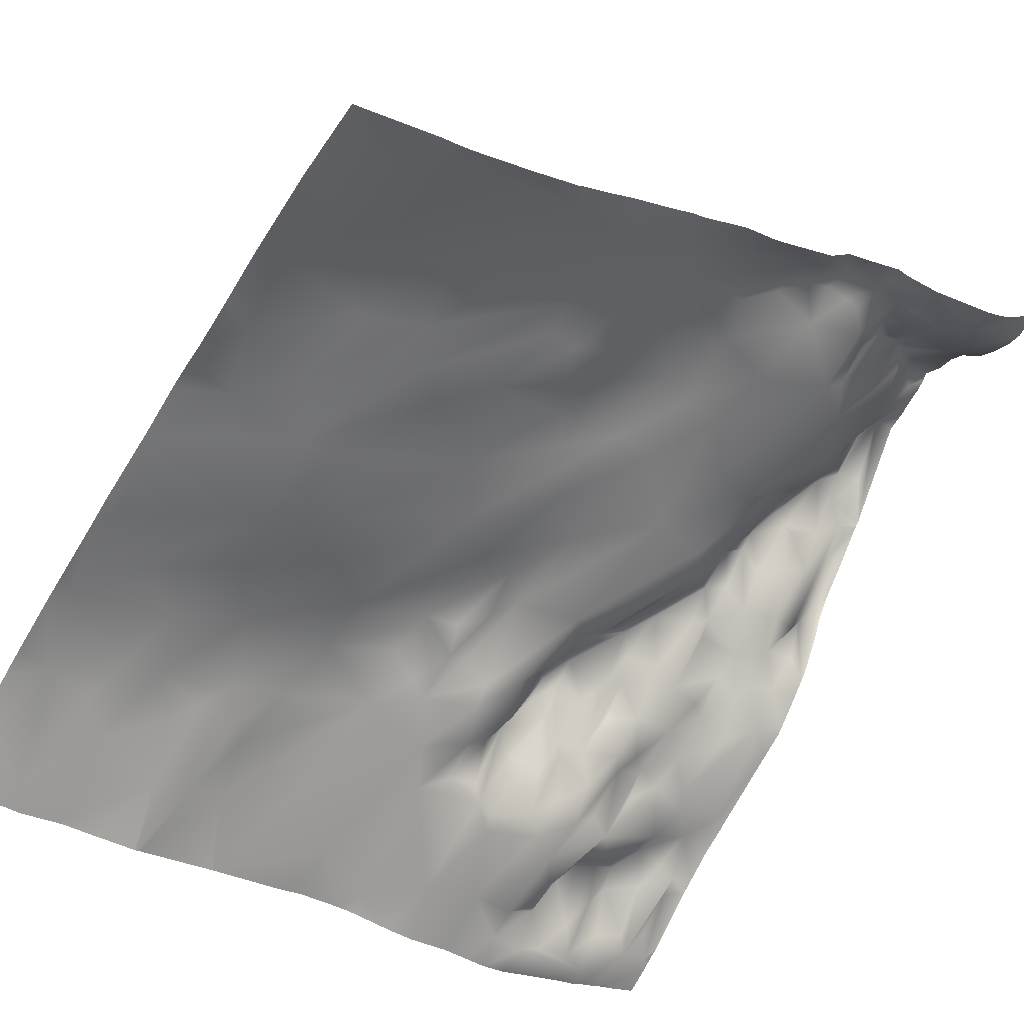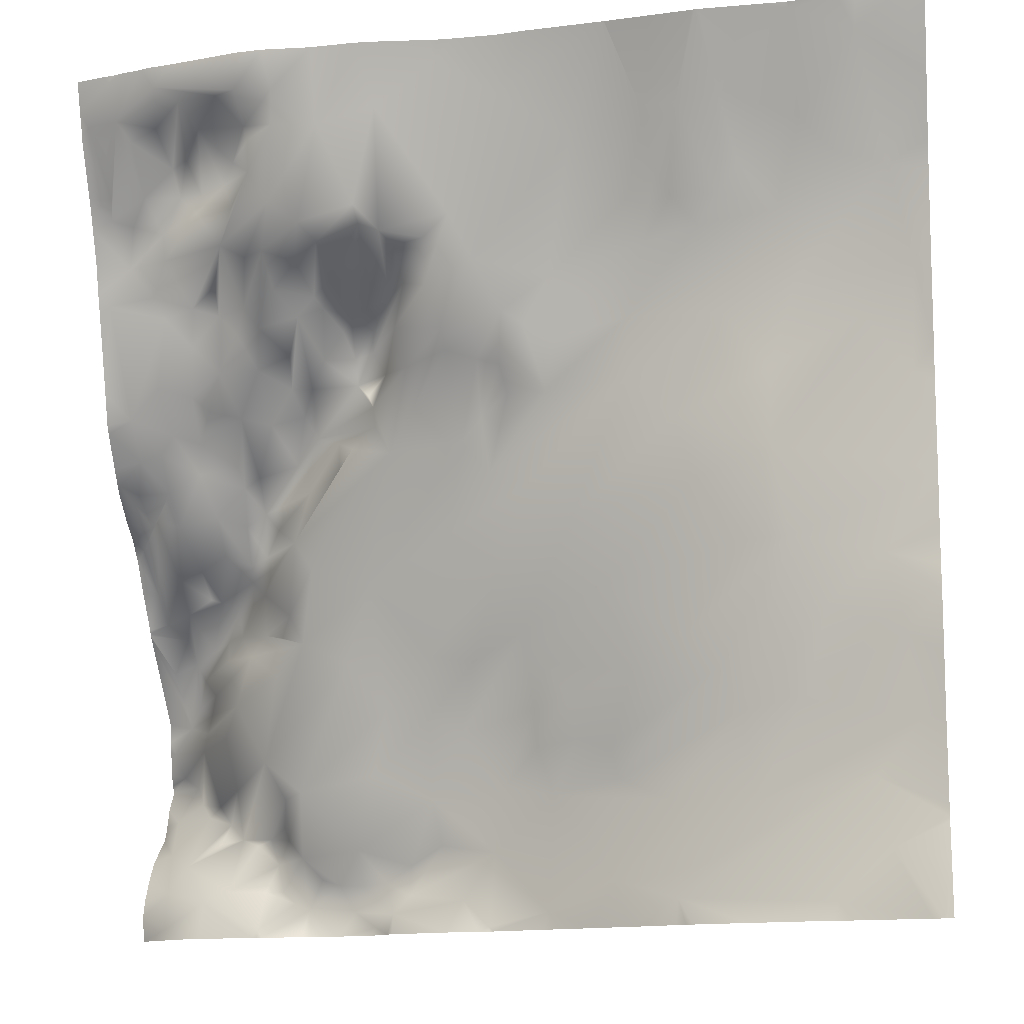
<metadata>
{"format":"obj","ext":"obj","renderer":"f3d","projection":"perspective","resolution":1024,"background":"white","views":[{"elev":-53.5,"azim":148.6,"up":"+Y"},{"elev":-12.3,"azim":7.5,"up":"+Z"}]}
</metadata>
<code>
o lod_0_244_Cube
v 385.1 -17.58 -763.3
v 382.2 -14.86 -767.4
v 384.5 20.44 -852.2
v 384.7 18.91 -856.6
v 383.6 25.16 -847.2
v 383.3 29.05 -842.8
v 385.2 31.12 -838.3
v 383.4 31.28 -837
v 386.2 29.87 -840.6
v 387.6 24.21 -834.5
v 387.9 27.01 -842.5
v 389.7 24.65 -841.4
v 386.6 21.14 -849
v 390.9 25.86 -843.5
v 393.3 18.51 -840
v 390 24.09 -846.1
v 393.2 22.81 -845.6
v 389.8 16.97 -853.5
v 392.8 16.99 -852.2
v 397.2 13.87 -856.9
v 385.9 -16.53 -767.5
v 390.9 -19.29 -764.7
v 400.8 -21.9 -766.6
v 398.5 -20.79 -766.7
v 405.1 -21.86 -766.7
v 401 -17.33 -769.2
v 410 -20.67 -770.6
v 404.8 -20.12 -770.1
v 401.8 -18.78 -771.4
v 398.6 -12.52 -771.6
v 401.7 -17.87 -774.7
v 395.7 -17.26 -769.2
v 397.4 -11.5 -773.9
v 403.9 -17.65 -778.4
v 399.1 -14.36 -777.4
v 393.9 -19.38 -766.6
v 394.7 -10.95 -774.9
v 390.2 -15.35 -768.2
v 393.6 -14.24 -771.7
v 391 -10.17 -771.2
v 387.5 -15.33 -769.7
v 391.7 -9.193 -774.4
v 388 -11.32 -775
v 394.4 -11.89 -777.2
v 389.5 -7.938 -778.3
v 385.9 -8.152 -777.3
v 397.4 -12.76 -781.5
v 390 -9.098 -781.9
v 385.2 -6.36 -781.8
v 383.6 -9.045 -776.8
v 388.1 -6.67 -785.5
v 383.8 -10.36 -774.7
v 383.7 -12.93 -769.5
v 382.6 -5.24 -785.8
v 389.3 -5.718 -787.8
v 384.1 -0.4579 -798.5
v 392.5 -5.469 -786.6
v 395.6 -7.529 -784.7
v 395.4 -4.546 -787.3
v 382 31.59 -833.9
v 384.4 30.18 -830.9
v 388.3 23.31 -832.4
v 392 17.21 -833.9
v 388.5 24.4 -830.1
v 398.2 11.88 -837.5
v 394.1 13.99 -830.4
v 390.1 19.57 -828.3
v 385.9 28.6 -828.6
v 386.3 24.87 -823.6
v 387.9 22.82 -826
v 395.9 13.31 -824.6
v 383.6 24.63 -824.8
v 385.7 22.43 -820.9
v 388.9 23.12 -822.4
v 387.2 17.16 -818.6
v 383.6 20.37 -819.2
v 382.9 18.43 -815.9
v 386.9 13.1 -815
v 385.1 8.606 -808.8
v 382.1 13.83 -811.1
v 389.8 17.34 -816.8
v 391.1 17.42 -817.2
v 389.8 12.22 -814.3
v 388.1 8 -809.7
v 383.9 10.95 -809
v 387.3 5.609 -806
v 383.2 6.898 -805.8
v 381.6 4.551 -805.1
v 384.6 2.678 -802.8
v 386.9 3.102 -801.8
v 388.8 1.305 -800
v 387.7 -2.067 -795.1
v 391.3 4.637 -804
v 392.2 -4.101 -790.9
v 391.1 0.5911 -795.6
v 395.2 -2.956 -793.8
v 391.6 3.134 -800.7
v 393.6 -0.6789 -797.8
v 397.3 -0.3119 -798.6
v 395.4 6.416 -802.8
v 396.1 7.17 -805.3
v 392.8 7.62 -808.7
v 393 11.26 -812.6
v 396 9.352 -809.5
v 395.6 13.57 -813.5
v 395.5 14.91 -815.2
v 393.1 18.24 -817.8
v 399.5 9.092 -814.6
v 391.5 20.03 -821.7
v 395.4 15.87 -817.7
v 391.7 19.27 -824.1
v 393.9 17.06 -821.6
v 398.2 10.07 -817.7
v 397.4 14.3 -821.9
v 397.8 12.46 -812.7
v 403.1 3.809 -812.7
v 401.9 6.837 -820.8
v 400.2 10.98 -822.8
v 403.6 6.749 -824.2
v 405.2 3.404 -816
v 399.8 9.678 -827.5
v 412.4 1.979 -818.3
v 409.2 5.361 -826.8
v 402.9 10.07 -841.3
v 413.9 4.804 -832.5
v 415.8 -4.444 -804.3
v 400.7 11.99 -841.9
v 412.2 6.609 -839.9
v 397.2 20.42 -845.8
v 419.1 4.044 -833.5
v 395.4 21.2 -846.5
v 399.5 17.4 -844.7
v 398.6 18.75 -849
v 400.8 14.16 -846.5
v 402.8 12.59 -848.7
v 397.4 17.28 -852.3
v 399.6 16.95 -852.3
v 401.2 16.03 -853.8
v 403.2 15.08 -854.6
v 405.2 12.94 -851.2
v 407.4 11.96 -852
v 410.1 9.317 -848.1
v 409.1 12.91 -855
v 419.3 5.578 -842.8
v 410.1 12.24 -852
v 413.2 10.75 -851.8
v 414.4 8.203 -855.5
v 416.4 8.782 -850
v 416.1 9.46 -853.4
v 420.4 6.401 -847.9
v 426.9 3.458 -849
v 422.9 5.314 -854.2
v 412 10.36 -856.9
v 426.2 2.868 -857.3
v 433.3 -0.7379 -855.8
v 448.1 -8.309 -854.9
v 441 -4.896 -852.8
v 433.9 -0.0939 -843
v 428.1 2.372 -841.7
v 447.4 -6.825 -844.3
v 422.9 3.714 -835.7
v 456.8 -10.69 -844.9
v 424.8 -0.2679 -827.9
v 431.8 -0.7209 -833.5
v 419.5 1.155 -826.8
v 430.8 -3.235 -825.1
v 427.9 -4.127 -818.5
v 432.2 -1.177 -837.8
v 422.4 -2.477 -813.4
v 437 -9.127 -813.3
v 432 -8.007 -809.1
v 424.3 -6.278 -803.8
v 427.5 -6.246 -807.3
v 443.6 -13.65 -798.9
v 440.5 -8.226 -820.6
v 426.7 -7.599 -801.4
v 433.4 -3.042 -828.5
v 435.6 -4.099 -832.5
v 443.3 -7.792 -830.5
v 436.8 -3.069 -837.1
v 440.7 -4.839 -838.3
v 441.5 -4.015 -841.7
v 453 -12.12 -830.8
v 455.3 -11.68 -835.6
v 449.2 -11.23 -827.4
v 460.8 -15.9 -817.5
v 456.1 -14.83 -817.6
v 450.8 -14.32 -810.6
v 459.2 -17.21 -807.9
v 448.8 -14.55 -803.7
v 459.3 -17.38 -799.5
v 454.4 -16.88 -793
v 469.4 -18.68 -794.4
v 462.4 -18.76 -789.8
v 474.4 -19.32 -800.9
v 474.7 -20.99 -789.3
v 476.5 -18.89 -811.4
v 470.9 -16.77 -819.7
v 464.6 -15.53 -824.9
v 462.3 -13.05 -833.9
v 472.8 -16.8 -828.2
v 474 -15.85 -837.4
v 469.2 -14.73 -843
v 470.7 -16.21 -850.6
v 464.9 -14.71 -855.8
v 472.3 -22.81 -779
v 469.2 -28.3 -765.8
v 423.6 -22.54 -764.6
v 430.3 -21.74 -768.4
v 462.3 -28.25 -763.1
v 442.5 -25.92 -762.5
v 463.1 -24.18 -773.9
v 438.1 -20.18 -773.4
v 466.8 -22.84 -777.3
v 460.4 -20.12 -782.5
v 454.4 -24.3 -770.2
v 456.5 -21 -777.4
v 454.1 -20.11 -780.6
v 451.9 -18.39 -783.4
v 450 -23.66 -771.2
v 446.1 -22.32 -770.9
v 449 -19.85 -780.5
v 447.3 -19.97 -777.6
v 445.7 -17.02 -784.7
v 443.7 -14.59 -792.3
v 435.1 -14.64 -787.3
v 434.4 -10.23 -799.3
v 435.4 -12.08 -793.8
v 429.8 -8.868 -799
v 432.1 -13.59 -792.2
v 429.2 -11.43 -796.2
v 429.8 -14.2 -790.9
v 426.4 -9.394 -795
v 423.1 -11.34 -794.4
v 426.8 -16.16 -785.4
v 423 -12.99 -792.2
v 424.3 -17.75 -780.6
v 421.1 -14.07 -787.5
v 418.3 -8.853 -795.5
v 417.3 -10.71 -791.4
v 421.4 -16.46 -782.8
v 418.3 -11.35 -786.4
v 415.1 -4 -794.9
v 417.9 -15.8 -783.4
v 413.7 -3.857 -798.8
v 413.1 -1.48 -791.6
v 416.1 -7.438 -786.7
v 416.6 -17.57 -782.2
v 413.5 -3.454 -789.5
v 416.6 -21.22 -769
v 413.8 -18.61 -779.3
v 407.3 -17.32 -780.7
v 414.2 -17.31 -781.2
v 409.3 -16.31 -782.7
v 414.1 -10.61 -785.5
v 412 -10.25 -785.2
v 411.2 -5.537 -788.4
v 410 -11.55 -785.7
v 411.1 -1.6 -792.3
v 408.3 -7.06 -787.7
v 410 -3.288 -789.5
v 411.1 -0.05692 -795.1
v 407.9 -4.107 -793.1
v 407.3 -7.666 -786.4
v 405.5 -8.042 -788.9
v 406.1 -12.57 -783.7
v 403.4 -11.4 -786.6
v 402.5 -14.03 -782.8
v 400.8 -7.494 -789.9
v 400 -11.49 -782.7
v 398.8 -6.435 -787.1
v 398 -5.959 -790.1
v 399.8 -3.038 -793.7
v 403.8 -4.044 -792.3
v 403.2 0.2271 -795.2
v 400.9 0.3321 -799.4
v 398.3 5.676 -804.4
v 404.4 1.82 -798.2
v 398.2 9.596 -808
v 402.8 5.983 -803
v 400.7 5.678 -810.8
v 401.6 6.553 -807.5
v 404.3 4.532 -804.4
v 404.9 3.423 -806.9
v 405.7 3.896 -800.3
v 408.8 0.8671 -801.8
v 409 -0.06892 -805.5
v 410.9 -2.308 -803.2
v 413.8 -3.262 -800.9
v 406 -1.406 -795.7
v 412.4 -0.3629 -796.5
v 425.6 -23.42 -762.5
v 423.9 -23.34 -762.5
v 476.6 -27.02 -769.9
v 476.6 -29.97 -762.5
v 474 -29.85 -762.5
v 469.3 -29.51 -762.5
v 467.4 -29.46 -762.5
v 462.4 -28.52 -762.5
v 461.8 -28.45 -762.5
v 458.3 -28.23 -762.5
v 476.6 -24.18 -776.9
v 476.6 -26.98 -770
v 452.8 -27.83 -762.5
v 476.6 -23.27 -780.1
v 476.6 -21.67 -787.6
v 476.6 -21.18 -791.1
v 476.6 -20.23 -798.1
v 476.6 -19.48 -802
v 476.6 -18.9 -811.4
v 476.6 -18.88 -811.5
v 476.6 -17.72 -821.3
v 476.6 -17.78 -817.9
v 476.6 -17.97 -824.2
v 476.6 -17.78 -827.7
v 452.4 -27.82 -762.5
v 442.6 -25.93 -762.5
v 442.5 -25.92 -762.5
v 452.1 -27.68 -762.5
v 433.4 -24.46 -762.5
v 430.6 -23.82 -762.5
v 476.6 -17.52 -830.6
v 476.6 -16.72 -836.4
v 476.6 -16.68 -846.2
v 476.6 -16.7 -847.4
v 476.6 -16.78 -847.9
v 476.6 -17.36 -851.7
v 476.6 -18.4 -857.8
v 475.9 -18.2 -857.8
v 475.6 -18.16 -857.8
v 474.4 -17.79 -857.8
v 466.3 -15.32 -857.8
v 462.6 -14.46 -857.8
v 455.4 -11.86 -857.8
v 449.7 -9.516 -857.8
v 448.9 -8.996 -857.8
v 447.9 -8.487 -857.8
v 445.8 -7.367 -857.8
v 442.6 -5.526 -857.8
v 438.3 -3.368 -857.8
v 464.5 -14.99 -857.8
v 434.5 -1.358 -857.8
v 432.8 -0.71 -857.8
v 426.8 2.503 -857.8
v 426.3 2.595 -857.8
v 422.9 -23.37 -762.5
v 385.2 -17.82 -762.5
v 384.7 -17.69 -762.5
v 385.7 -17.92 -762.5
v 387.1 -18.44 -762.5
v 418 -23.66 -762.5
v 414.7 -23.67 -762.5
v 409.7 -23.06 -762.5
v 404.1 -23.09 -762.5
v 401.2 -22.63 -762.5
v 406.8 -23.08 -762.5
v 393.1 -20.28 -762.5
v 390.5 -19.67 -762.5
v 389.4 -19.21 -762.5
v 381.2 -15.32 -765.7
v 381.2 -16 -764.1
v 381.2 -16.53 -762.5
v 381.2 -14.45 -767.6
v 381.2 -13.99 -768.9
v 381.2 -10.56 -774.5
v 381.2 21.06 -820.5
v 381.2 20.88 -820.2
v 381.2 -6.887 -781.4
v 381.2 -8.79 -777.7
v 381.2 -9.776 -775.7
v 381.2 -5.798 -784.6
v 381.2 -4.931 -786.7
v 381.2 -1.617 -795.5
v 381.2 -0.3735 -798.9
v 381.2 0.2546 -799.8
v 381.2 3.136 -803.4
v 381.2 9.227 -808.8
v 381.2 5.35 -805.9
v 381.2 11.73 -810.2
v 381.2 16.94 -815.8
v 381.2 14.24 -812.5
v 381.2 20.8 -820.1
v 381.2 20.62 -819.8
v 381.2 21.27 -820.7
v 381.2 31.41 -830.2
v 425 2.879 -857.8
v 423.1 3.296 -857.8
v 421.1 4.156 -857.8
v 414.4 7.325 -857.8
v 408.3 11.59 -857.8
v 407.5 12.04 -857.8
v 407 12.19 -857.8
v 403.6 13.7 -857.8
v 402.6 13.27 -857.8
v 413.7 8.056 -857.8
v 411.5 10.35 -857.8
v 396.5 13.8 -857.8
v 389.6 15.72 -857.8
v 397.8 13.36 -857.8
v 397.2 13.61 -857.8
v 381.2 31.71 -832.4
v 381.2 32.78 -836.5
v 381.2 32.21 -834.1
v 381.2 32.01 -841.1
v 381.2 34.05 -838.5
v 381.2 33.39 -837.8
v 381.2 31.25 -843.1
v 381.2 30.16 -845.1
v 381.2 30.67 -844.4
v 381.2 25.63 -848.1
v 381.2 23.65 -850.5
v 381.2 22.03 -853
v 381.2 21.39 -854.9
v 387.7 16.66 -857.8
v 386.3 17.45 -857.8
v 381.2 22.1 -857.8
v 381.2 22.1 -857.8
v 381.2 32.03 -833.6
f 361 348 1
f 1 360 361
f 3 413 412
f 4 416 413
f 5 410 408
f 5 411 410
f 6 409 407
f 6 408 409
f 7 404 405
f 8 405 406
f 8 406 402
f 9 6 7
f 10 7 8
f 10 9 7
f 9 11 6
f 11 5 6
f 12 11 9
f 10 12 9
f 11 13 5
f 13 3 5
f 12 14 11
f 14 13 11
f 15 14 12
f 15 12 10
f 14 16 13
f 14 17 16
f 16 17 13
f 15 17 14
f 13 18 3
f 18 4 3
f 17 19 13
f 13 19 18
f 414 4 18
f 4 417 416
f 19 20 18
f 18 398 414
f 18 397 398
f 1 21 2
f 22 359 358
f 23 24 22
f 23 26 24
f 25 26 23
f 25 28 26
f 27 28 25
f 28 29 26
f 26 29 30
f 29 28 31
f 29 31 30
f 26 30 32
f 24 26 32
f 31 33 30
f 30 33 32
f 28 34 31
f 28 27 34
f 33 31 35
f 24 32 36
f 24 36 22
f 32 33 37
f 36 38 22
f 22 38 21
f 36 32 39
f 32 37 39
f 36 40 38
f 36 39 40
f 38 40 41
f 38 41 21
f 39 42 40
f 39 37 42
f 40 43 41
f 40 42 43
f 41 43 21
f 37 44 42
f 33 44 37
f 33 35 44
f 42 45 43
f 44 45 42
f 43 45 46
f 35 47 44
f 31 47 35
f 31 34 47
f 44 48 45
f 44 47 48
f 45 49 46
f 45 48 49
f 43 46 50
f 46 49 50
f 43 50 21
f 48 51 49
f 21 50 52
f 21 52 53
f 21 53 2
f 53 52 2
f 52 370 365
f 52 364 2
f 50 369 370
f 2 364 363
f 49 368 369
f 49 371 368
f 49 51 54
f 54 372 371
f 51 55 54
f 54 373 372
f 55 56 54
f 57 55 51
f 48 57 51
f 47 57 48
f 47 58 57
f 59 57 58
f 47 59 58
f 60 402 403
f 10 8 60
f 61 401 385
f 62 10 60
f 61 62 60
f 62 63 10
f 63 15 10
f 64 62 61
f 63 65 15
f 66 63 62
f 66 62 64
f 66 65 63
f 65 17 15
f 67 66 64
f 68 64 61
f 67 64 68
f 68 61 69
f 67 68 70
f 70 68 69
f 71 66 67
f 71 67 70
f 69 61 72
f 72 384 366
f 69 72 73
f 73 366 367
f 74 70 69
f 75 69 73
f 75 74 69
f 76 367 382
f 75 73 76
f 76 383 77
f 77 383 380
f 78 75 76
f 79 76 77
f 78 76 79
f 77 381 80
f 79 77 80
f 81 75 78
f 81 82 75
f 82 74 75
f 83 81 78
f 83 82 81
f 84 78 79
f 83 78 84
f 85 79 80
f 86 84 79
f 86 79 85
f 85 379 377
f 80 381 379
f 87 86 85
f 85 378 88
f 87 85 88
f 89 87 88
f 89 86 87
f 88 378 376
f 90 86 89
f 56 375 374
f 90 89 56
f 91 90 56
f 92 91 56
f 92 56 55
f 91 93 90
f 93 86 90
f 93 84 86
f 94 92 55
f 57 94 55
f 59 94 57
f 94 95 92
f 95 91 92
f 59 96 94
f 94 96 95
f 95 97 91
f 97 93 91
f 96 98 95
f 98 97 95
f 96 99 98
f 98 99 97
f 97 100 93
f 99 100 97
f 100 101 93
f 99 101 100
f 102 84 93
f 101 102 93
f 102 83 84
f 102 103 83
f 82 83 103
f 101 104 102
f 102 105 103
f 104 105 102
f 106 82 103
f 105 106 103
f 106 107 82
f 107 74 82
f 105 108 106
f 107 109 74
f 109 70 74
f 106 110 107
f 109 111 70
f 111 71 70
f 107 112 109
f 112 111 109
f 110 112 107
f 71 111 112
f 106 113 110
f 113 112 110
f 108 113 106
f 114 71 112
f 113 114 112
f 115 108 105
f 104 115 105
f 116 113 108
f 116 108 115
f 117 114 113
f 116 117 113
f 117 118 114
f 118 119 114
f 119 118 117
f 114 119 71
f 120 117 116
f 120 119 117
f 119 121 71
f 121 66 71
f 121 65 66
f 119 65 121
f 122 119 120
f 119 123 65
f 123 119 122
f 123 124 65
f 122 125 123
f 125 124 123
f 126 122 120
f 126 120 116
f 65 124 127
f 127 17 65
f 128 124 125
f 127 129 17
f 130 128 125
f 129 131 17
f 17 131 19
f 127 132 129
f 133 19 131
f 129 133 131
f 127 134 132
f 132 134 129
f 124 134 127
f 134 133 129
f 124 135 134
f 134 135 133
f 133 136 19
f 136 20 19
f 133 137 136
f 135 137 133
f 137 138 136
f 136 138 20
f 138 137 135
f 139 20 138
f 135 139 138
f 139 399 20
f 20 399 400
f 140 139 135
f 135 141 140
f 141 139 140
f 142 135 124
f 142 141 135
f 124 128 142
f 141 143 139
f 128 144 142
f 130 144 128
f 142 145 141
f 145 143 141
f 142 146 145
f 145 147 143
f 146 147 145
f 148 146 142
f 144 148 142
f 148 149 146
f 149 147 146
f 144 150 148
f 150 149 148
f 144 151 150
f 151 149 150
f 152 147 149
f 151 152 149
f 147 153 143
f 152 388 147
f 390 143 153
f 143 392 139
f 147 395 153
f 147 388 389
f 153 396 390
f 153 395 396
f 139 392 393
f 154 345 386
f 386 152 154
f 151 154 152
f 155 344 154
f 151 155 154
f 156 337 338
f 340 155 157
f 339 157 156
f 158 155 151
f 157 155 158
f 159 158 151
f 159 151 144
f 160 157 158
f 159 144 161
f 161 144 130
f 160 162 157
f 162 156 157
f 163 161 130
f 164 159 161
f 165 163 130
f 130 125 165
f 122 165 125
f 166 161 163
f 166 164 161
f 167 163 165
f 168 159 164
f 168 158 159
f 167 165 169
f 169 165 122
f 170 163 167
f 170 166 163
f 171 167 169
f 171 170 167
f 172 169 122
f 172 122 126
f 173 171 169
f 173 169 172
f 174 170 171
f 171 173 174
f 175 166 170
f 176 173 172
f 175 177 166
f 177 164 166
f 178 164 177
f 178 168 164
f 179 178 177
f 175 179 177
f 178 180 168
f 179 180 178
f 180 158 168
f 179 181 180
f 181 158 180
f 181 182 158
f 160 158 182
f 179 183 181
f 183 182 181
f 184 160 182
f 183 184 182
f 184 162 160
f 185 183 179
f 185 179 175
f 186 183 185
f 186 184 183
f 187 185 175
f 187 186 185
f 188 187 175
f 188 175 170
f 189 187 188
f 189 186 187
f 190 188 170
f 190 189 188
f 174 190 170
f 191 189 190
f 192 190 174
f 191 190 192
f 193 189 191
f 194 191 192
f 193 191 194
f 195 189 193
f 196 193 194
f 196 195 193
f 195 197 189
f 197 186 189
f 198 186 197
f 197 313 198
f 186 198 199
f 186 199 184
f 199 200 184
f 200 162 184
f 201 200 199
f 198 201 199
f 202 162 200
f 201 202 200
f 202 203 162
f 203 156 162
f 314 201 198
f 324 203 202
f 203 204 205
f 203 205 156
f 204 331 205
f 206 196 194
f 207 212 210
f 211 213 209
f 207 214 212
f 207 206 214
f 214 206 194
f 214 194 215
f 212 214 215
f 215 194 192
f 210 212 216
f 212 215 217
f 216 212 217
f 217 215 218
f 217 218 216
f 215 192 219
f 218 215 219
f 216 218 220
f 221 213 211
f 218 222 220
f 219 222 218
f 220 223 221
f 220 222 223
f 219 224 222
f 222 224 223
f 192 225 219
f 219 225 224
f 192 174 225
f 223 224 226
f 223 226 221
f 224 225 226
f 221 226 213
f 225 174 227
f 227 174 173
f 226 225 228
f 225 227 228
f 227 173 229
f 229 173 176
f 228 227 230
f 226 228 230
f 227 229 231
f 230 227 231
f 229 176 231
f 226 230 232
f 230 231 232
f 231 176 233
f 232 231 233
f 233 176 172
f 233 172 234
f 232 233 234
f 234 172 126
f 226 232 235
f 213 226 235
f 213 235 209
f 232 234 236
f 235 232 236
f 209 235 237
f 209 237 208
f 235 236 238
f 235 238 237
f 236 234 239
f 234 126 239
f 238 236 240
f 236 239 240
f 237 238 241
f 238 240 242
f 241 238 242
f 240 239 243
f 241 242 244
f 239 245 243
f 239 126 245
f 242 240 246
f 240 243 246
f 244 242 247
f 242 246 247
f 248 241 244
f 248 244 247
f 237 241 248
f 247 246 249
f 237 248 250
f 208 237 250
f 250 251 27
f 250 248 251
f 27 251 252
f 27 252 34
f 248 253 251
f 251 254 252
f 253 254 251
f 248 255 253
f 248 247 255
f 253 255 256
f 255 247 257
f 255 257 256
f 247 249 257
f 253 256 258
f 256 257 258
f 253 258 254
f 249 259 257
f 249 246 259
f 258 257 260
f 257 259 261
f 257 261 260
f 246 262 259
f 243 262 246
f 261 259 263
f 261 263 260
f 259 262 263
f 258 260 264
f 254 258 264
f 260 263 265
f 260 265 264
f 254 264 266
f 254 266 252
f 266 264 267
f 264 265 267
f 252 266 268
f 266 267 268
f 252 268 34
f 267 265 269
f 268 267 269
f 268 270 34
f 34 270 47
f 268 271 270
f 270 271 47
f 268 269 271
f 271 59 47
f 271 272 59
f 271 269 272
f 59 272 96
f 272 273 96
f 272 269 273
f 96 273 99
f 274 273 269
f 265 274 269
f 274 275 273
f 265 275 274
f 276 99 273
f 275 276 273
f 276 277 99
f 277 101 99
f 275 278 276
f 277 279 101
f 279 104 101
f 279 115 104
f 280 277 276
f 277 280 279
f 278 280 276
f 281 115 279
f 281 116 115
f 282 279 280
f 282 281 279
f 283 282 280
f 284 281 282
f 283 284 282
f 284 116 281
f 285 283 280
f 285 280 278
f 286 284 283
f 285 286 283
f 287 116 284
f 287 284 286
f 288 116 287
f 288 287 286
f 288 126 116
f 289 288 286
f 126 288 289
f 289 286 285
f 126 289 245
f 245 289 285
f 290 285 278
f 290 278 275
f 265 290 275
f 263 290 265
f 263 262 290
f 262 285 290
f 262 245 285
f 291 245 262
f 243 245 291
f 243 291 262
f 205 332 341
f 205 341 333
f 205 334 156
f 156 334 335
f 303 302 206
f 357 23 22
f 344 345 154
f 355 354 23
f 335 336 156
f 318 317 211
f 412 411 3
f 315 322 201
f 385 384 61
f 319 220 221
f 302 305 206
f 308 196 307
f 393 394 139
f 350 21 1
f 313 312 198
f 301 216 304
f 293 292 208
f 296 294 207
f 317 221 211
f 297 296 207
f 322 202 201
f 336 337 156
f 374 373 56
f 348 347 1
f 325 204 203
f 353 25 356
f 358 357 22
f 400 397 20
f 403 418 60
f 418 401 60
f 346 293 208
f 349 350 1
f 352 250 27
f 320 211 209
f 347 349 1
f 298 210 299
f 342 343 155
f 309 197 195
f 301 300 210
f 327 328 329
f 331 332 205
f 308 309 195
f 407 404 6
f 298 297 207
f 363 360 2
f 323 324 202
f 321 320 209
f 312 314 198
f 351 208 250
f 338 339 156
f 376 89 88
f 306 206 305
f 303 207 294
f 327 330 204
f 310 311 197
f 306 307 196
f 354 25 23
f 316 216 220
f 292 209 208
f 300 299 210
f 353 352 27
f 361 362 348
f 1 2 360
f 3 4 413
f 5 3 411
f 6 5 408
f 7 6 404
f 8 7 405
f 414 415 4
f 4 415 417
f 18 20 397
f 22 21 359
f 52 50 370
f 52 365 364
f 50 49 369
f 49 54 371
f 54 56 373
f 60 8 402
f 61 60 401
f 72 61 384
f 73 72 366
f 76 73 367
f 76 382 383
f 77 380 381
f 85 80 379
f 85 377 378
f 56 89 375
f 139 394 399
f 152 387 388
f 390 391 143
f 143 391 392
f 147 389 395
f 386 387 152
f 155 343 344
f 340 342 155
f 339 340 157
f 197 311 313
f 314 315 201
f 324 325 203
f 204 330 331
f 205 333 334
f 357 355 23
f 319 316 220
f 308 195 196
f 350 359 21
f 301 210 216
f 296 295 294
f 317 319 221
f 322 323 202
f 325 326 204
f 353 27 25
f 352 351 250
f 320 318 211
f 298 207 210
f 309 310 197
f 351 346 208
f 376 375 89
f 306 196 206
f 303 206 207
f 204 326 327
f 327 329 330
f 354 356 25
f 316 304 216
f 292 321 209

</code>
